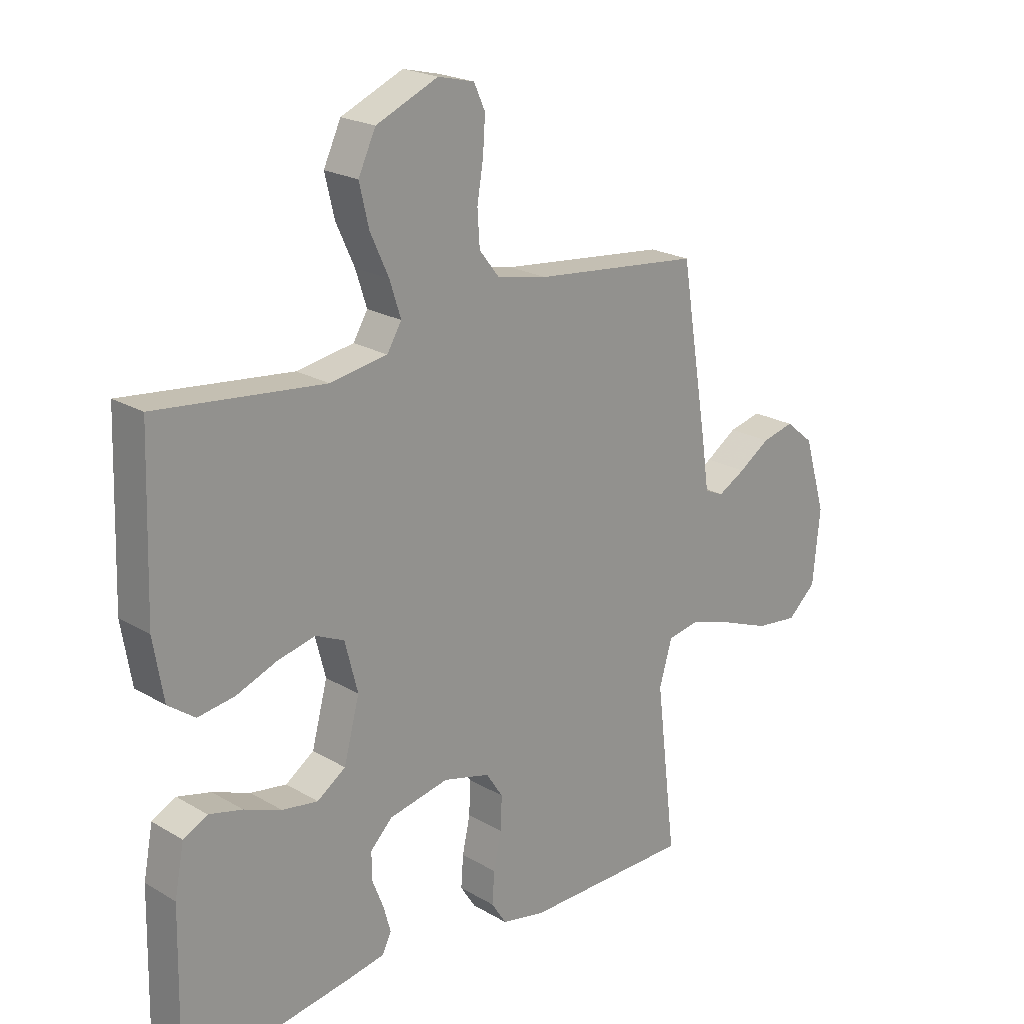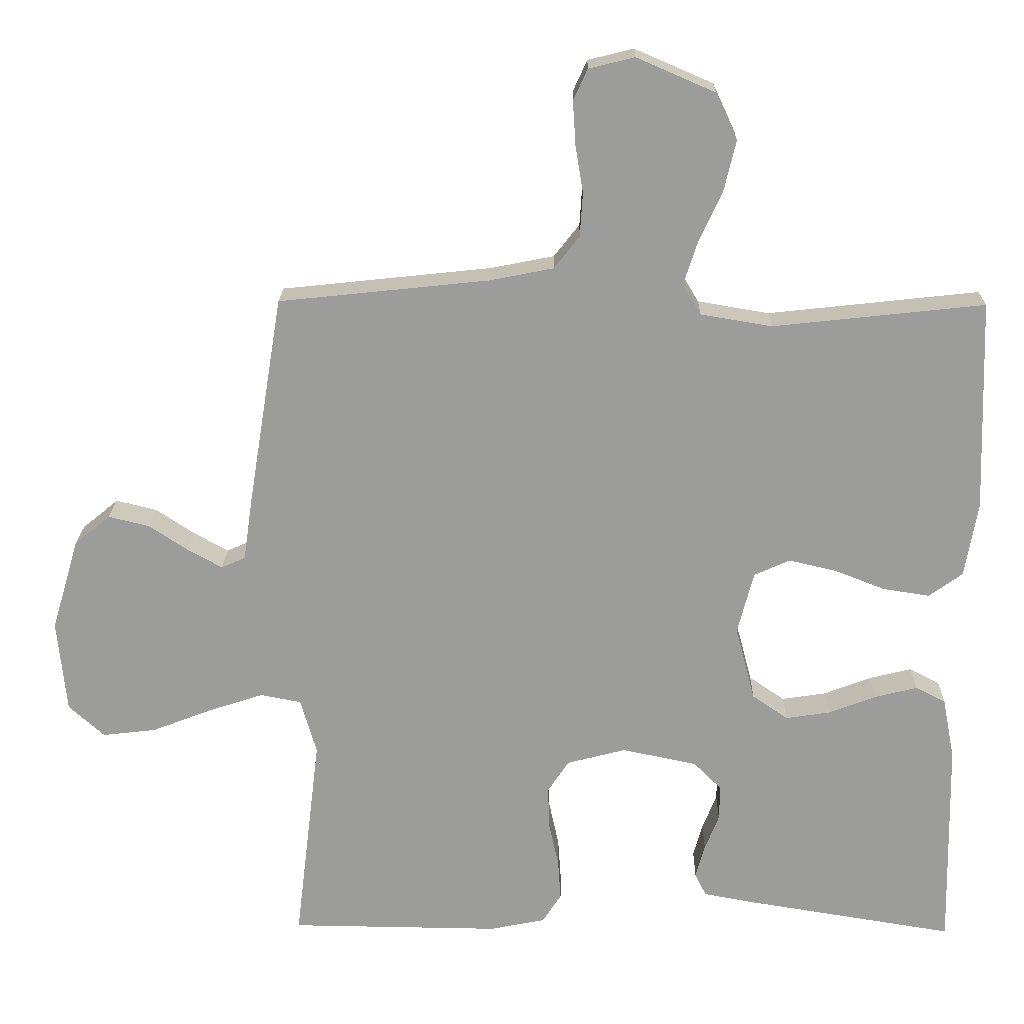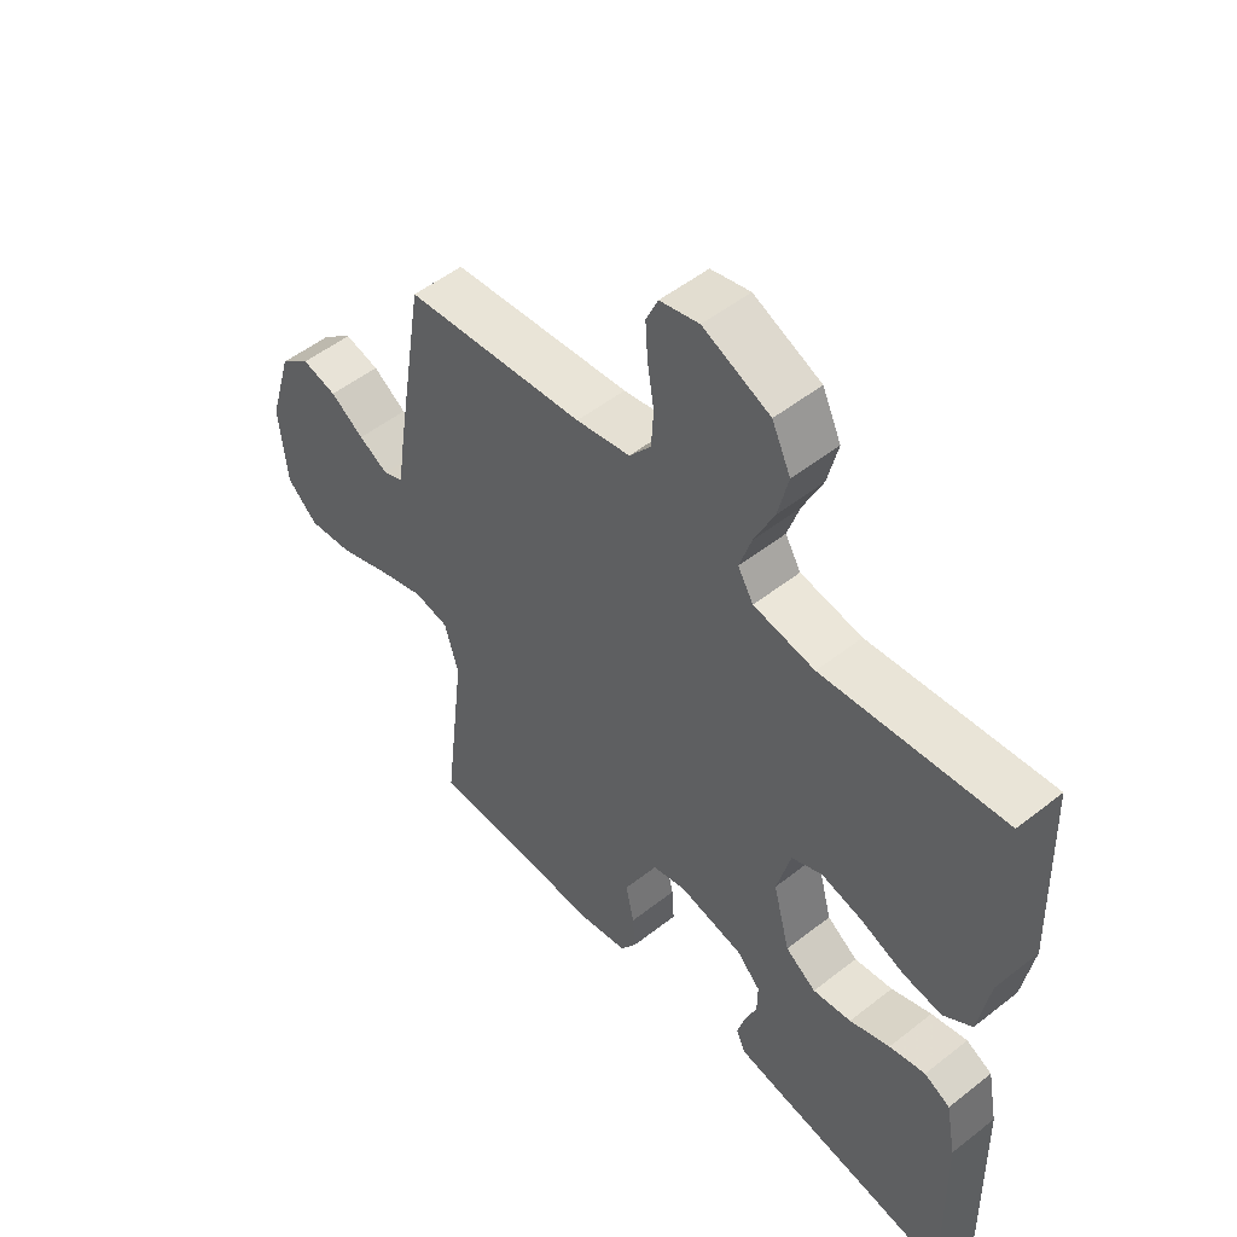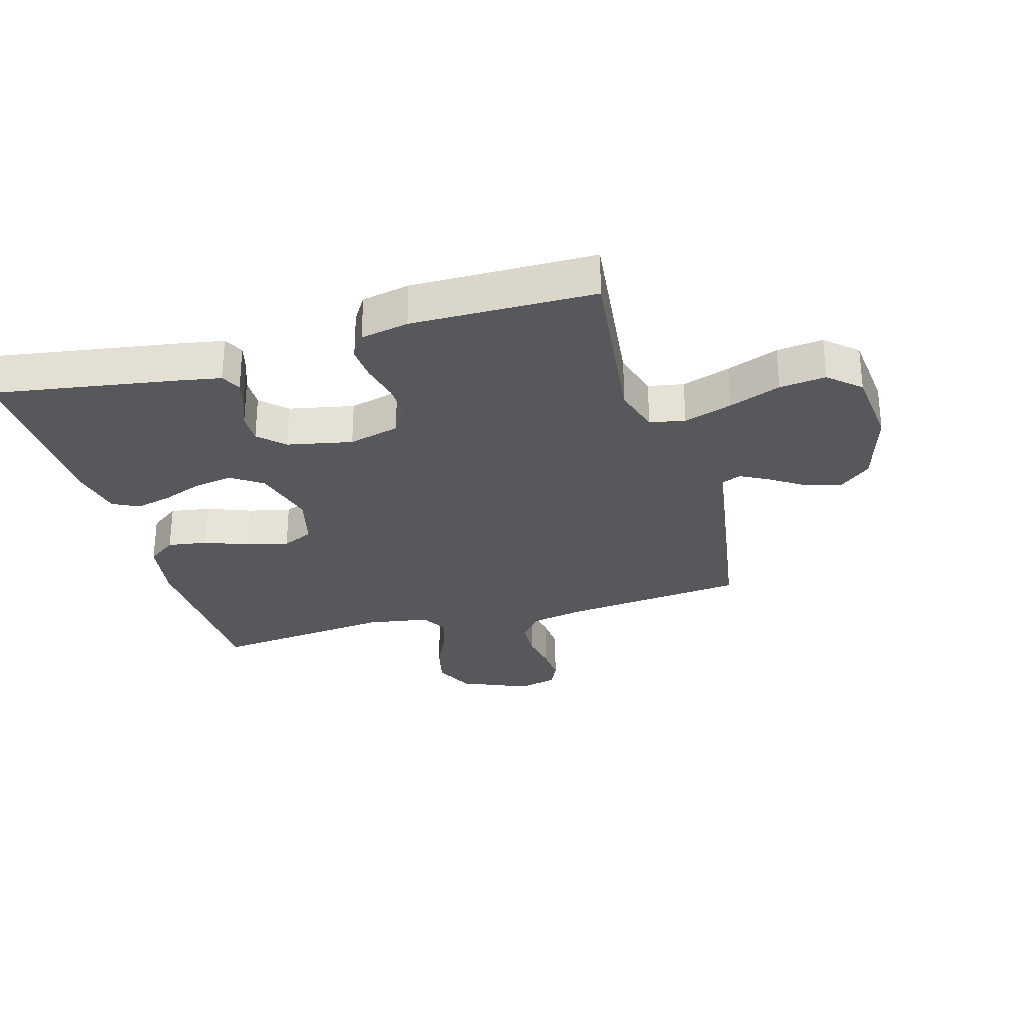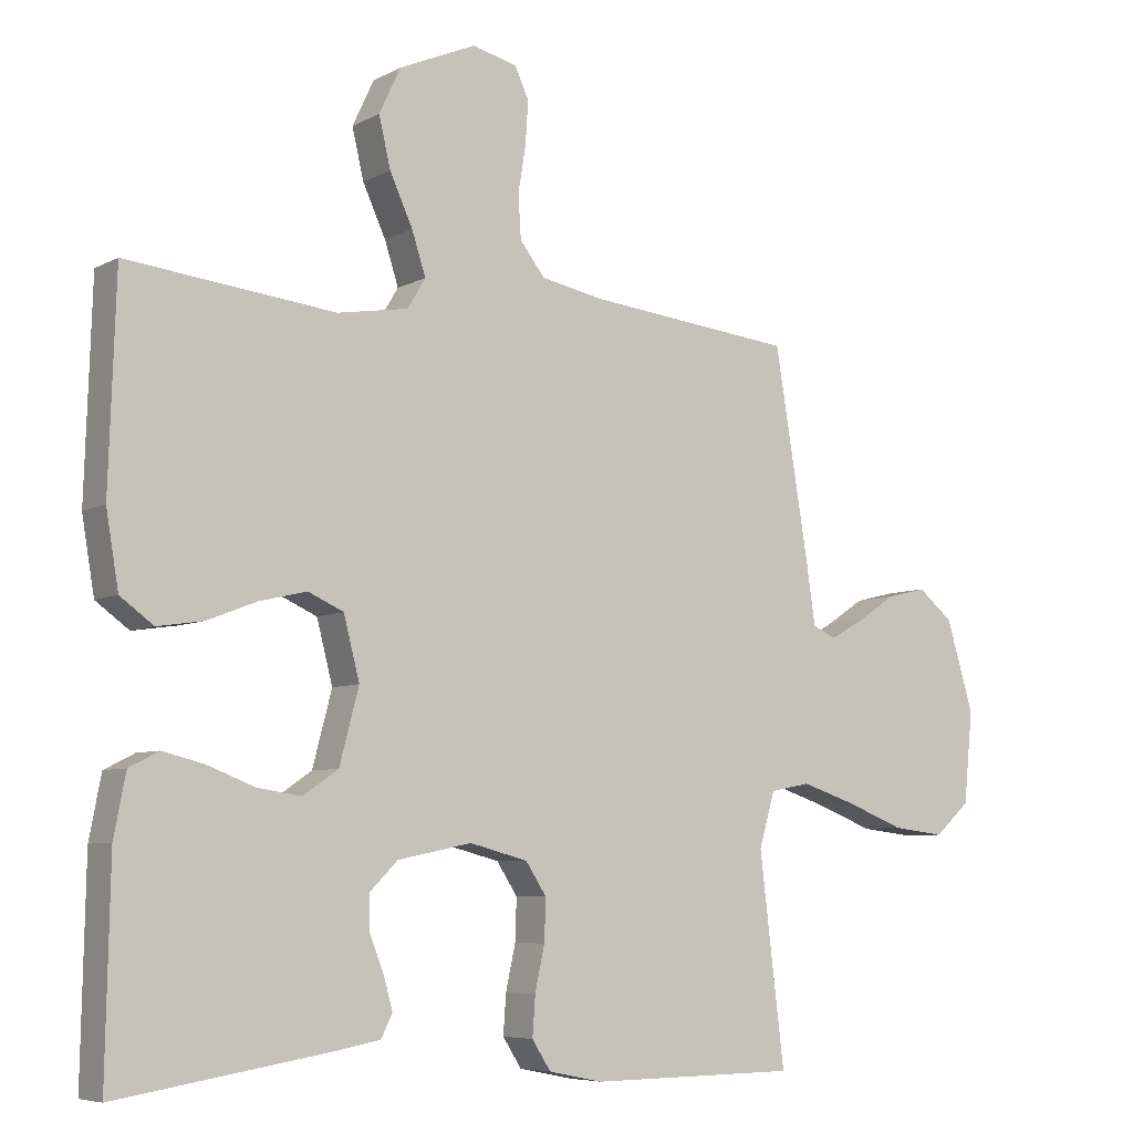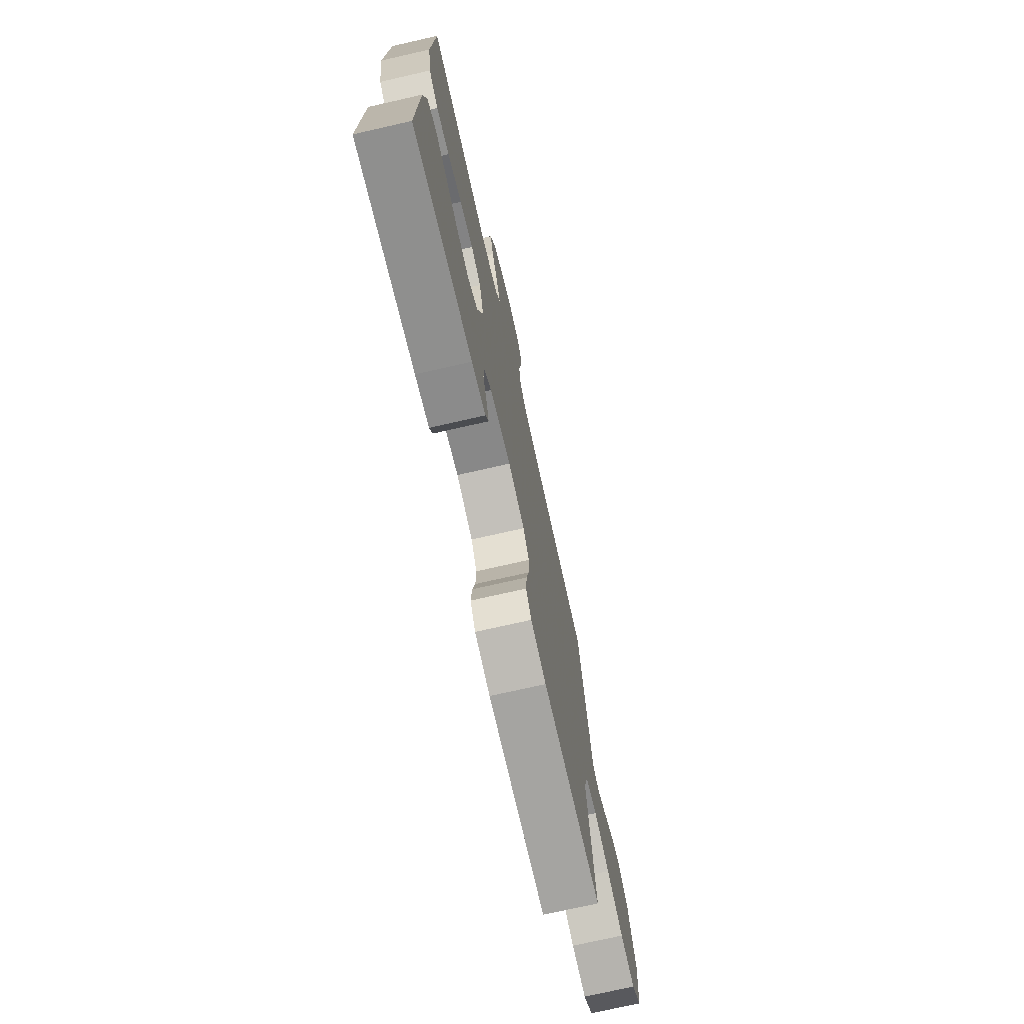
<metadata>
{"format":"obj","ext":"obj","renderer":"f3d","projection":"perspective","resolution":1024,"background":"white","views":[{"elev":21.6,"azim":136.0,"up":"+Z"},{"elev":19.9,"azim":1.1,"up":"+Z"},{"elev":51.8,"azim":49.6,"up":"+Z"},{"elev":-28.6,"azim":-163.9,"up":"+Y"},{"elev":-6.5,"azim":146.4,"up":"+Z"},{"elev":-73.8,"azim":102.8,"up":"+Z"}]}
</metadata>
<code>
v 0.5 0.07 0.5
v 0.51 0.07 0.2
v 0.492 0.07 0.093
v 0.444 0.07 0.058
v 0.378 0.07 0.068
v 0.306 0.07 0.096
v 0.238 0.07 0.112
v 0.187 0.07 0.089
v 0.164 0.07 0
v 0.192 0.07 -0.106
v 0.243 0.07 -0.141
v 0.307 0.07 -0.131
v 0.374 0.07 -0.105
v 0.434 0.07 -0.09
v 0.477 0.07 -0.112
v 0.494 0.07 -0.2
v 0.5 0.07 -0.5
v 0.2 0.07 -0.452
v 0.129 0.07 -0.439
v 0.113 0.07 -0.406
v 0.126 0.07 -0.359
v 0.146 0.07 -0.308
v 0.147 0.07 -0.258
v 0.107 0.07 -0.218
v 0 0.07 -0.196
v -0.084 0.07 -0.218
v -0.114 0.07 -0.264
v -0.112 0.07 -0.324
v -0.098 0.07 -0.388
v -0.094 0.07 -0.445
v -0.121 0.07 -0.487
v -0.2 0.07 -0.503
v -0.5 0.07 -0.5
v -0.464 0.07 -0.2
v -0.487 0.07 -0.121
v -0.545 0.07 -0.11
v -0.624 0.07 -0.136
v -0.709 0.07 -0.169
v -0.785 0.07 -0.178
v -0.836 0.07 -0.132
v -0.849 0.07 0
v -0.81 0.07 0.131
v -0.759 0.07 0.173
v -0.701 0.07 0.159
v -0.645 0.07 0.122
v -0.596 0.07 0.095
v -0.562 0.07 0.11
v -0.549 0.07 0.2
v -0.5 0.07 0.5
v -0.2 0.07 0.532
v -0.11 0.07 0.55
v -0.074 0.07 0.596
v -0.07 0.07 0.658
v -0.081 0.07 0.725
v -0.085 0.07 0.787
v -0.065 0.07 0.831
v 0 0.07 0.847
v 0.111 0.07 0.799
v 0.142 0.07 0.733
v 0.125 0.07 0.661
v 0.092 0.07 0.589
v 0.072 0.07 0.527
v 0.098 0.07 0.484
v 0.2 0.07 0.467
v 0.5 0 0.5
v 0.51 0 0.2
v 0.492 0 0.093
v 0.444 0 0.058
v 0.378 0 0.068
v 0.306 0 0.096
v 0.238 0 0.112
v 0.187 0 0.089
v 0.164 0 0
v 0.192 0 -0.106
v 0.243 0 -0.141
v 0.307 0 -0.131
v 0.374 0 -0.105
v 0.434 0 -0.09
v 0.477 0 -0.112
v 0.494 0 -0.2
v 0.5 0 -0.5
v 0.2 0 -0.452
v 0.129 0 -0.439
v 0.113 0 -0.406
v 0.126 0 -0.359
v 0.146 0 -0.308
v 0.147 0 -0.258
v 0.107 0 -0.218
v 0 0 -0.196
v -0.084 0 -0.218
v -0.114 0 -0.264
v -0.112 0 -0.324
v -0.098 0 -0.388
v -0.094 0 -0.445
v -0.121 0 -0.487
v -0.2 0 -0.503
v -0.5 0 -0.5
v -0.464 0 -0.2
v -0.487 0 -0.121
v -0.545 0 -0.11
v -0.624 0 -0.136
v -0.709 0 -0.169
v -0.785 0 -0.178
v -0.836 0 -0.132
v -0.849 0 0
v -0.81 0 0.131
v -0.759 0 0.173
v -0.701 0 0.159
v -0.645 0 0.122
v -0.596 0 0.095
v -0.562 0 0.11
v -0.549 0 0.2
v -0.5 0 0.5
v -0.2 0 0.532
v -0.11 0 0.55
v -0.074 0 0.596
v -0.07 0 0.658
v -0.081 0 0.725
v -0.085 0 0.787
v -0.065 0 0.831
v 0 0 0.847
v 0.111 0 0.799
v 0.142 0 0.733
v 0.125 0 0.661
v 0.092 0 0.589
v 0.072 0 0.527
v 0.098 0 0.484
v 0.2 0 0.467
f 58 59 60 61
f 58 61 62
f 57 58 62
f 56 57 62
f 53 54 55 56
f 53 56 62
f 52 53 62 63
f 47 48 49 50
f 47 50 51
f 42 43 44 45
f 42 45 46
f 41 42 46
f 40 41 46
f 37 38 39 40
f 36 37 40 46
f 35 36 46 47
f 31 32 33 34
f 31 34 35
f 28 29 30 31
f 27 28 31 35
f 26 27 35 47
f 19 20 21 22
f 17 18 19 22
f 17 22 23
f 16 17 23 24
f 12 13 14 15
f 11 12 15 16
f 3 4 5 6
f 3 6 7
f 64 1 2 3
f 63 64 3 7
f 51 52 63 7
f 25 26 47 51
f 11 16 24 25
f 10 11 25
f 9 10 25 51
f 8 9 51
f 7 8 51
f 125 124 123 122
f 126 125 122
f 126 122 121
f 126 121 120
f 120 119 118 117
f 126 120 117
f 127 126 117 116
f 114 113 112 111
f 115 114 111
f 109 108 107 106
f 110 109 106
f 110 106 105
f 110 105 104
f 104 103 102 101
f 110 104 101 100
f 111 110 100 99
f 98 97 96 95
f 99 98 95
f 95 94 93 92
f 99 95 92 91
f 111 99 91 90
f 86 85 84 83
f 86 83 82 81
f 87 86 81
f 88 87 81 80
f 79 78 77 76
f 80 79 76 75
f 70 69 68 67
f 71 70 67
f 67 66 65 128
f 71 67 128 127
f 71 127 116 115
f 115 111 90 89
f 89 88 80 75
f 89 75 74
f 115 89 74 73
f 115 73 72
f 115 72 71
f 1 65 66 2
f 2 66 67 3
f 3 67 68 4
f 4 68 69 5
f 5 69 70 6
f 6 70 71 7
f 7 71 72 8
f 8 72 73 9
f 9 73 74 10
f 10 74 75 11
f 11 75 76 12
f 12 76 77 13
f 13 77 78 14
f 14 78 79 15
f 15 79 80 16
f 16 80 81 17
f 17 81 82 18
f 18 82 83 19
f 19 83 84 20
f 20 84 85 21
f 21 85 86 22
f 22 86 87 23
f 23 87 88 24
f 24 88 89 25
f 25 89 90 26
f 26 90 91 27
f 27 91 92 28
f 28 92 93 29
f 29 93 94 30
f 30 94 95 31
f 31 95 96 32
f 32 96 97 33
f 33 97 98 34
f 34 98 99 35
f 35 99 100 36
f 36 100 101 37
f 37 101 102 38
f 38 102 103 39
f 39 103 104 40
f 40 104 105 41
f 41 105 106 42
f 42 106 107 43
f 43 107 108 44
f 44 108 109 45
f 45 109 110 46
f 46 110 111 47
f 47 111 112 48
f 48 112 113 49
f 49 113 114 50
f 50 114 115 51
f 51 115 116 52
f 52 116 117 53
f 53 117 118 54
f 54 118 119 55
f 55 119 120 56
f 56 120 121 57
f 57 121 122 58
f 58 122 123 59
f 59 123 124 60
f 60 124 125 61
f 61 125 126 62
f 62 126 127 63
f 63 127 128 64
f 64 128 65 1

</code>
